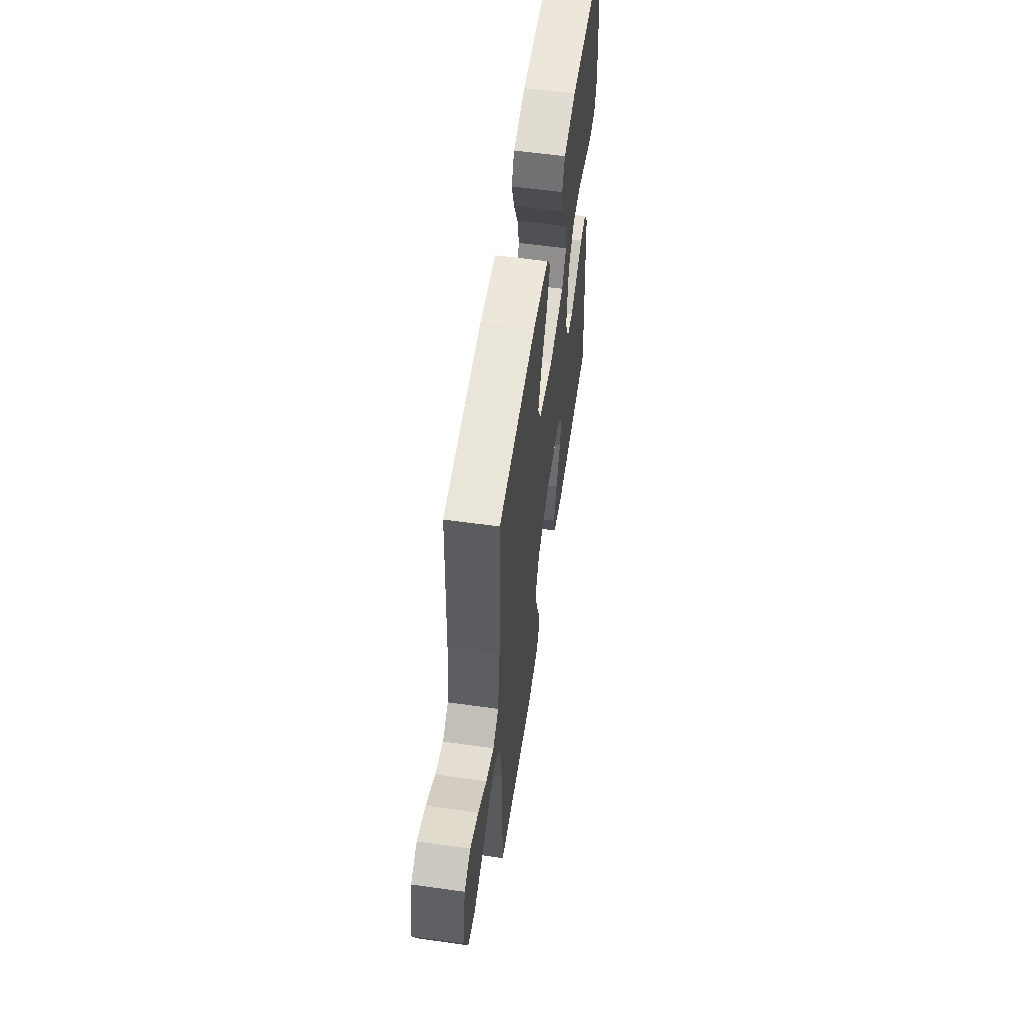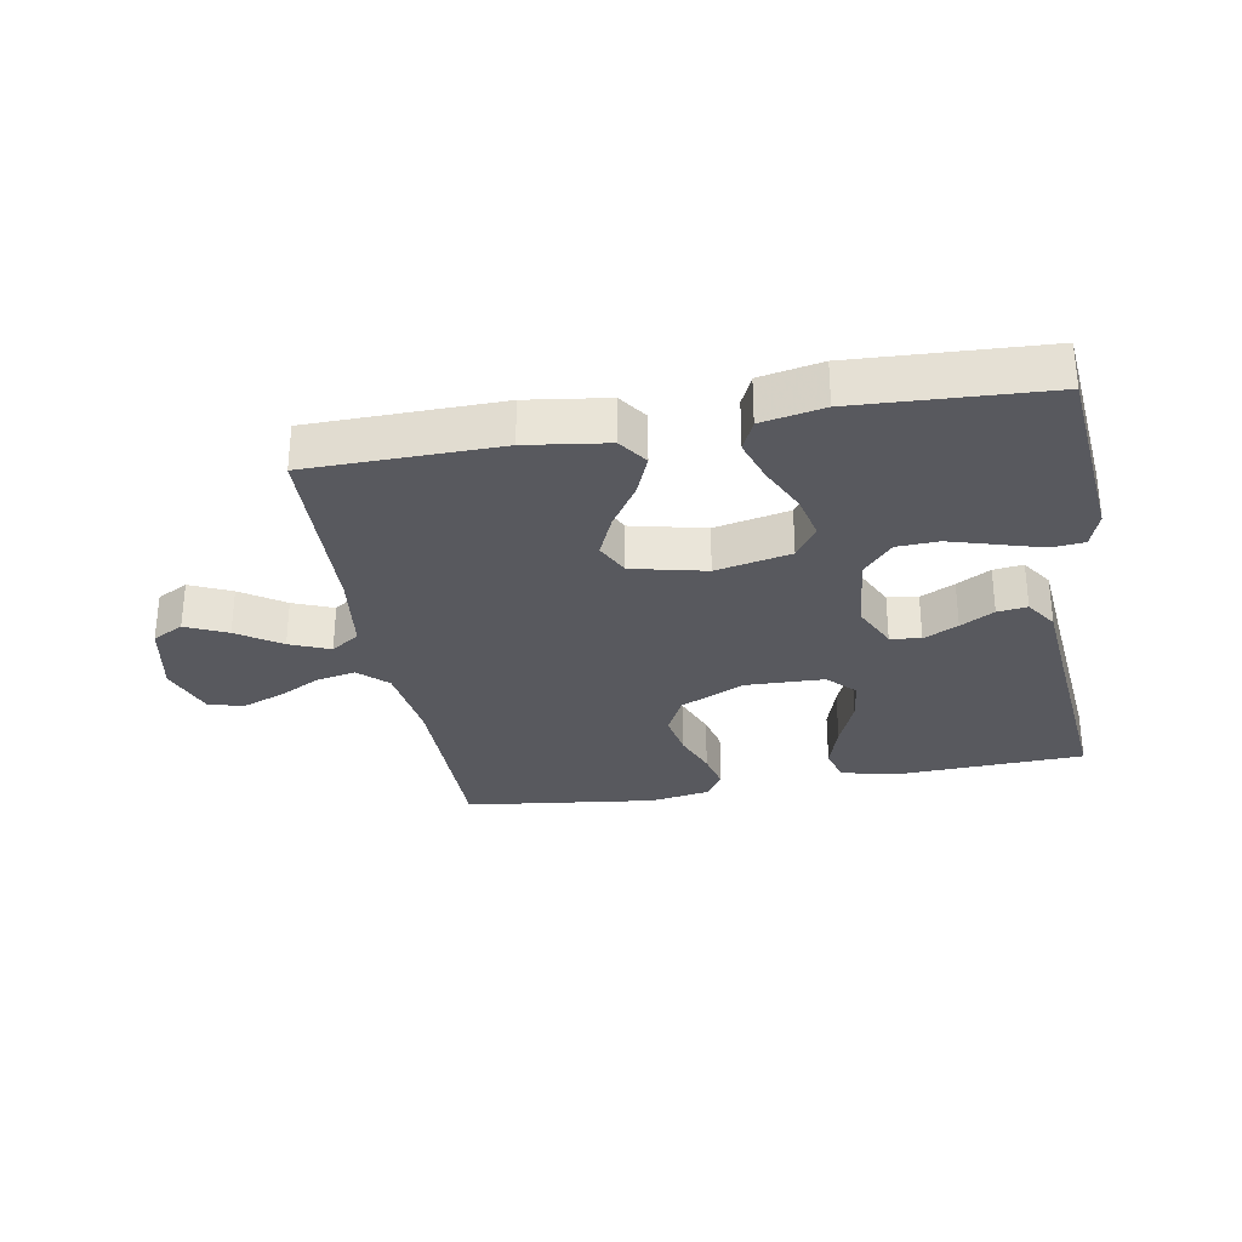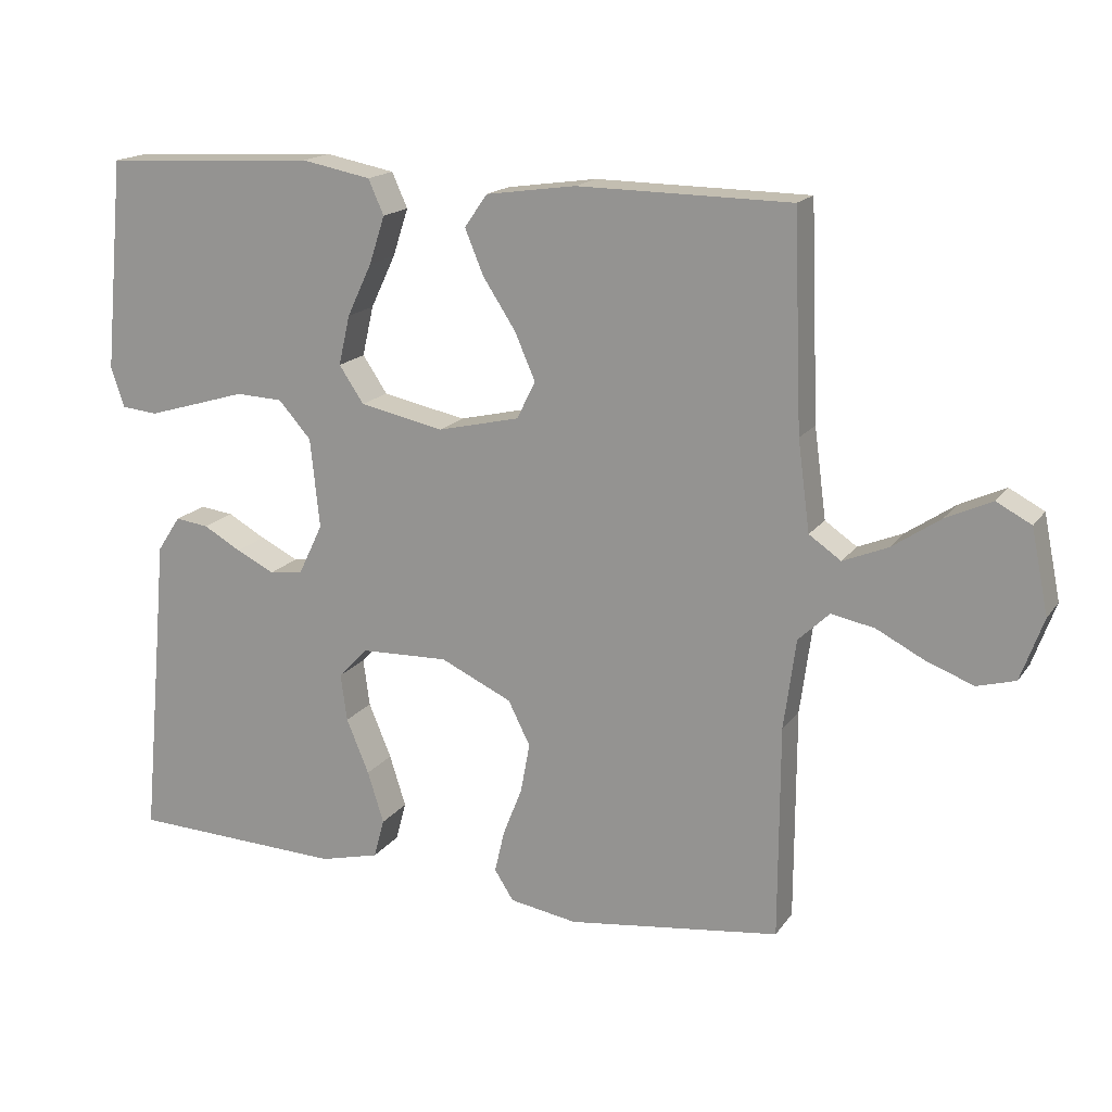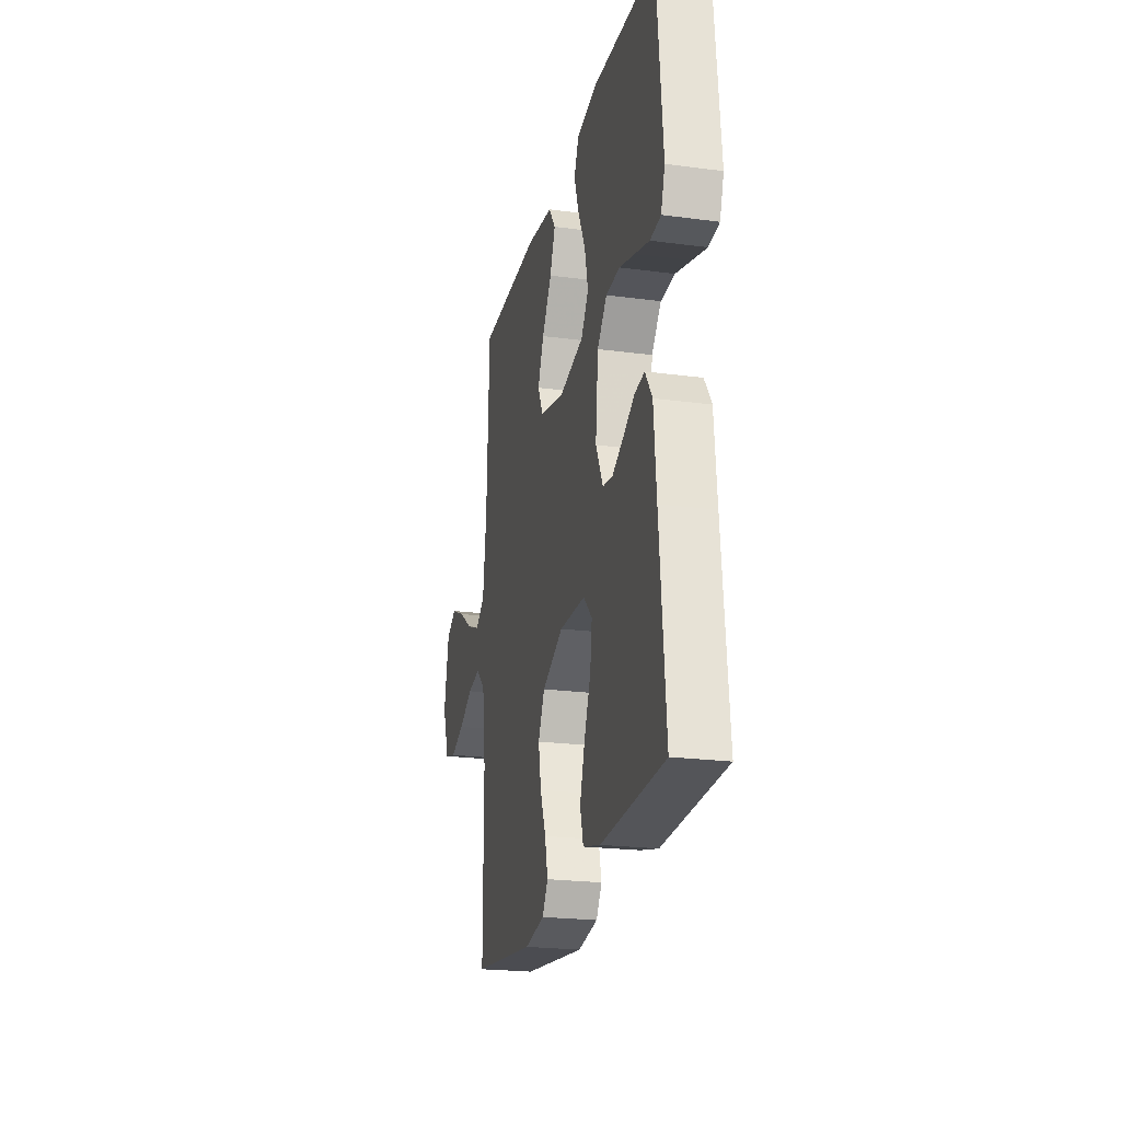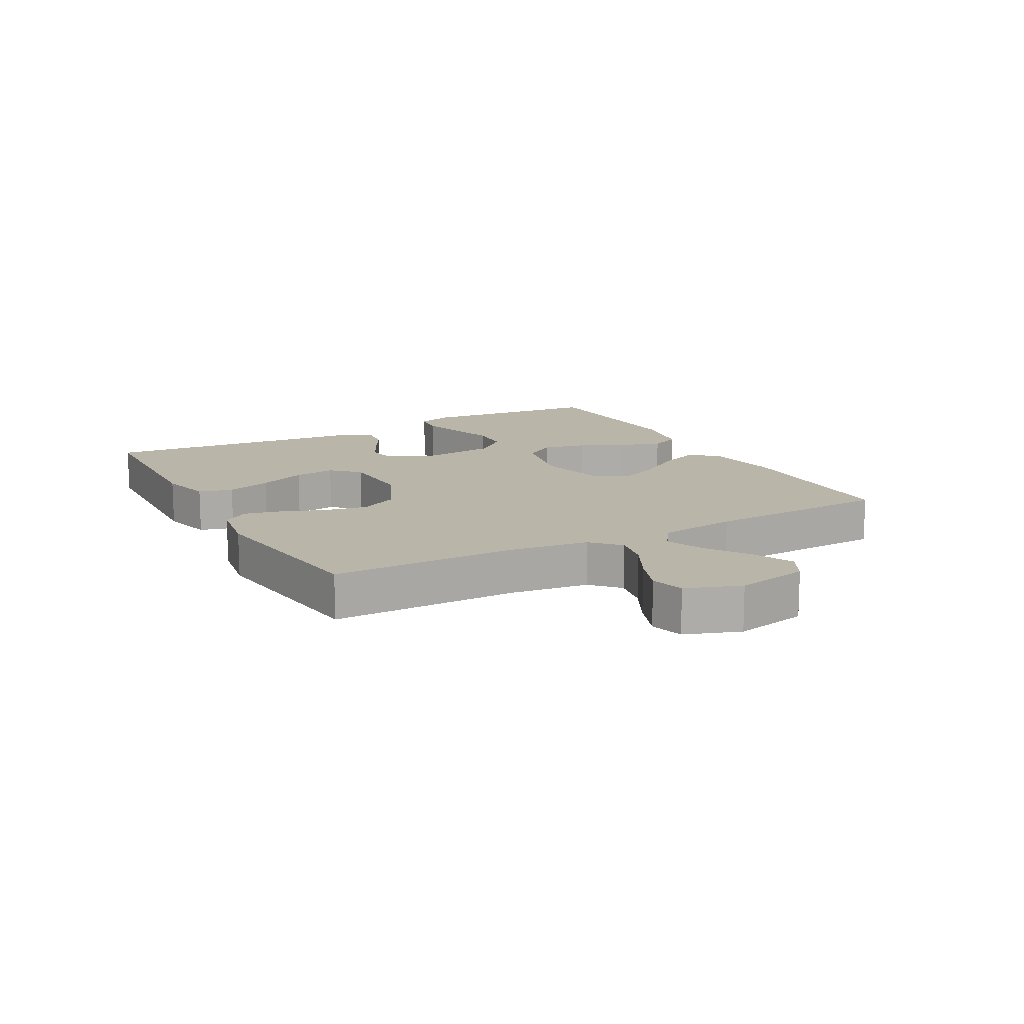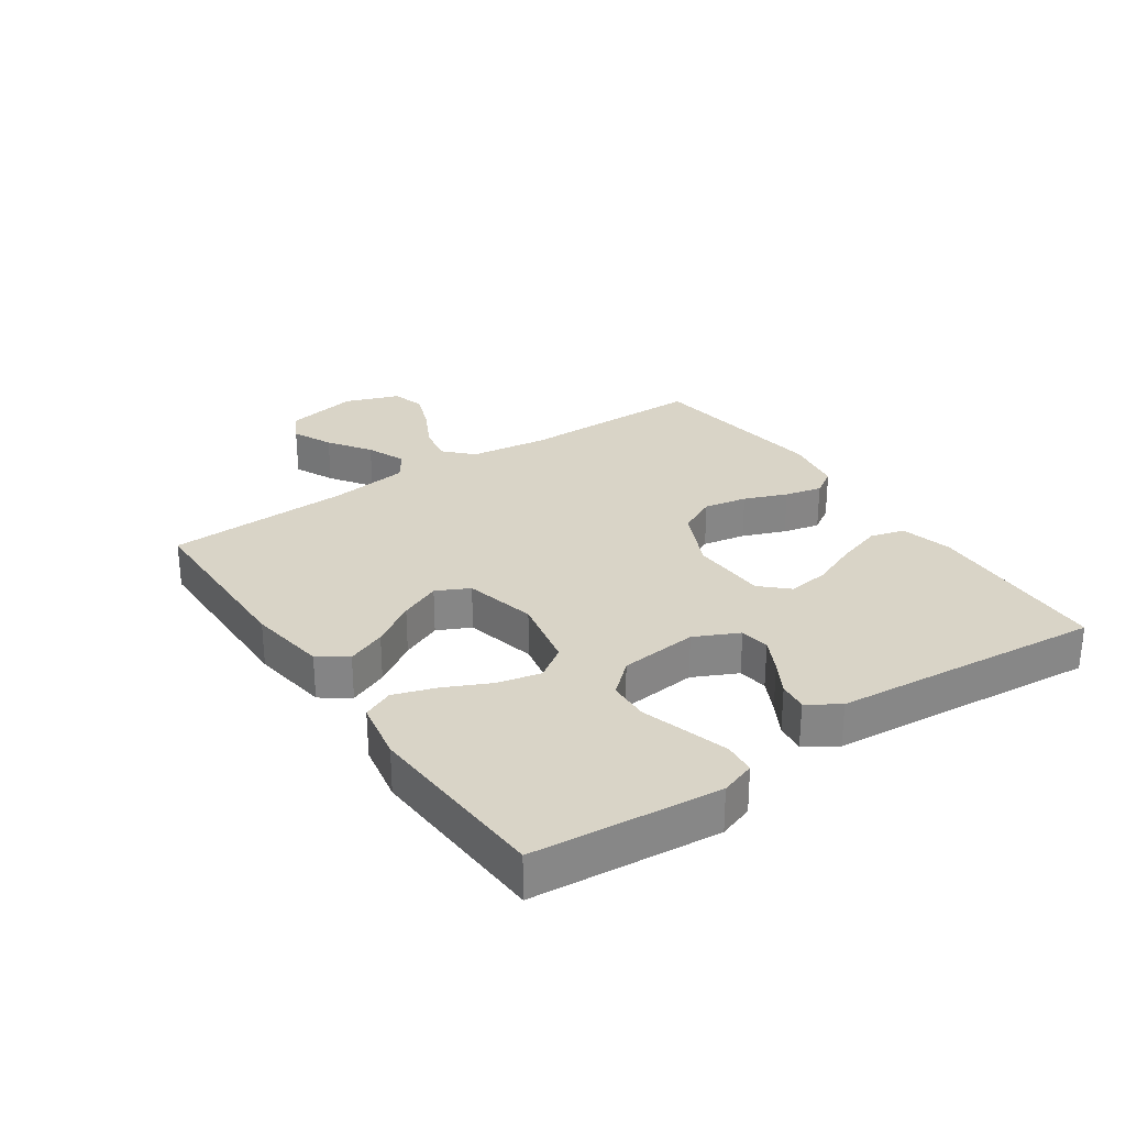
<metadata>
{"format":"obj","ext":"obj","renderer":"f3d","projection":"perspective","resolution":1024,"background":"white","views":[{"elev":57.7,"azim":-81.7,"up":"+Z"},{"elev":-30.3,"azim":10.2,"up":"+Y"},{"elev":16.8,"azim":-156.5,"up":"+Z"},{"elev":-22.4,"azim":77.1,"up":"+Z"},{"elev":13.7,"azim":-118.7,"up":"+Y"},{"elev":28.4,"azim":55.6,"up":"+Y"}]}
</metadata>
<code>
v -0.5 0.07 -0.5
v -0.501 0.07 -0.2
v -0.518 0.07 -0.073
v -0.562 0.07 -0.031
v -0.623 0.07 -0.043
v -0.691 0.07 -0.078
v -0.757 0.07 -0.103
v -0.811 0.07 -0.088
v -0.843 0.07 0
v -0.819 0.07 0.118
v -0.77 0.07 0.144
v -0.705 0.07 0.114
v -0.637 0.07 0.068
v -0.574 0.07 0.042
v -0.529 0.07 0.073
v -0.512 0.07 0.2
v -0.5 0.07 0.5
v -0.2 0.07 0.504
v -0.073 0.07 0.486
v -0.041 0.07 0.44
v -0.067 0.07 0.377
v -0.113 0.07 0.306
v -0.142 0.07 0.24
v -0.116 0.07 0.187
v 0 0.07 0.16
v 0.118 0.07 0.185
v 0.153 0.07 0.237
v 0.137 0.07 0.307
v 0.102 0.07 0.381
v 0.08 0.07 0.448
v 0.102 0.07 0.497
v 0.2 0.07 0.516
v 0.5 0.07 0.5
v 0.528 0.07 0.2
v 0.509 0.07 0.144
v 0.458 0.07 0.139
v 0.39 0.07 0.159
v 0.316 0.07 0.181
v 0.25 0.07 0.178
v 0.204 0.07 0.126
v 0.191 0.07 0
v 0.225 0.07 -0.071
v 0.273 0.07 -0.078
v 0.327 0.07 -0.051
v 0.38 0.07 -0.021
v 0.427 0.07 -0.015
v 0.46 0.07 -0.065
v 0.472 0.07 -0.2
v 0.5 0.07 -0.5
v 0.2 0.07 -0.512
v 0.116 0.07 -0.491
v 0.101 0.07 -0.436
v 0.124 0.07 -0.363
v 0.156 0.07 -0.286
v 0.165 0.07 -0.219
v 0.124 0.07 -0.176
v 0 0.07 -0.172
v -0.101 0.07 -0.219
v -0.132 0.07 -0.281
v -0.119 0.07 -0.351
v -0.092 0.07 -0.42
v -0.078 0.07 -0.48
v -0.105 0.07 -0.522
v -0.2 0.07 -0.538
v -0.5 0 -0.5
v -0.501 0 -0.2
v -0.518 0 -0.073
v -0.562 0 -0.031
v -0.623 0 -0.043
v -0.691 0 -0.078
v -0.757 0 -0.103
v -0.811 0 -0.088
v -0.843 0 0
v -0.819 0 0.118
v -0.77 0 0.144
v -0.705 0 0.114
v -0.637 0 0.068
v -0.574 0 0.042
v -0.529 0 0.073
v -0.512 0 0.2
v -0.5 0 0.5
v -0.2 0 0.504
v -0.073 0 0.486
v -0.041 0 0.44
v -0.067 0 0.377
v -0.113 0 0.306
v -0.142 0 0.24
v -0.116 0 0.187
v 0 0 0.16
v 0.118 0 0.185
v 0.153 0 0.237
v 0.137 0 0.307
v 0.102 0 0.381
v 0.08 0 0.448
v 0.102 0 0.497
v 0.2 0 0.516
v 0.5 0 0.5
v 0.528 0 0.2
v 0.509 0 0.144
v 0.458 0 0.139
v 0.39 0 0.159
v 0.316 0 0.181
v 0.25 0 0.178
v 0.204 0 0.126
v 0.191 0 0
v 0.225 0 -0.071
v 0.273 0 -0.078
v 0.327 0 -0.051
v 0.38 0 -0.021
v 0.427 0 -0.015
v 0.46 0 -0.065
v 0.472 0 -0.2
v 0.5 0 -0.5
v 0.2 0 -0.512
v 0.116 0 -0.491
v 0.101 0 -0.436
v 0.124 0 -0.363
v 0.156 0 -0.286
v 0.165 0 -0.219
v 0.124 0 -0.176
v 0 0 -0.172
v -0.101 0 -0.219
v -0.132 0 -0.281
v -0.119 0 -0.351
v -0.092 0 -0.42
v -0.078 0 -0.48
v -0.105 0 -0.522
v -0.2 0 -0.538
f 64 1 2
f 63 64 2
f 62 63 2
f 61 62 2
f 60 61 2
f 59 60 2 3
f 58 59 3 4
f 57 58 4
f 56 57 4
f 52 53 54
f 51 52 54
f 50 51 54
f 49 50 54
f 48 49 54
f 48 54 55
f 47 48 55
f 46 47 55
f 45 46 55
f 44 45 55
f 43 44 55 56
f 36 37 38
f 35 36 38
f 34 35 38
f 33 34 38
f 32 33 38
f 31 32 38
f 30 31 38
f 29 30 38
f 28 29 38
f 27 28 38 39
f 26 27 39 40
f 20 21 22
f 19 20 22
f 18 19 22
f 17 18 22
f 16 17 22
f 15 16 22 23
f 14 15 23 24
f 11 12 13
f 10 11 13
f 9 10 13
f 8 9 13
f 7 8 13
f 6 7 13
f 5 6 13
f 4 5 13 14
f 56 4 14
f 43 56 14
f 42 43 14
f 25 26 40 41
f 25 41 42
f 24 25 42
f 14 24 42
f 66 65 128
f 66 128 127
f 66 127 126
f 66 126 125
f 66 125 124
f 67 66 124 123
f 68 67 123 122
f 68 122 121
f 68 121 120
f 118 117 116
f 118 116 115
f 118 115 114
f 118 114 113
f 118 113 112
f 119 118 112
f 119 112 111
f 119 111 110
f 119 110 109
f 119 109 108
f 120 119 108 107
f 102 101 100
f 102 100 99
f 102 99 98
f 102 98 97
f 102 97 96
f 102 96 95
f 102 95 94
f 102 94 93
f 102 93 92
f 103 102 92 91
f 104 103 91 90
f 86 85 84
f 86 84 83
f 86 83 82
f 86 82 81
f 86 81 80
f 87 86 80 79
f 88 87 79 78
f 77 76 75
f 77 75 74
f 77 74 73
f 77 73 72
f 77 72 71
f 77 71 70
f 77 70 69
f 78 77 69 68
f 78 68 120
f 78 120 107
f 78 107 106
f 105 104 90 89
f 106 105 89
f 106 89 88
f 106 88 78
f 1 65 66 2
f 2 66 67 3
f 3 67 68 4
f 4 68 69 5
f 5 69 70 6
f 6 70 71 7
f 7 71 72 8
f 8 72 73 9
f 9 73 74 10
f 10 74 75 11
f 11 75 76 12
f 12 76 77 13
f 13 77 78 14
f 14 78 79 15
f 15 79 80 16
f 16 80 81 17
f 17 81 82 18
f 18 82 83 19
f 19 83 84 20
f 20 84 85 21
f 21 85 86 22
f 22 86 87 23
f 23 87 88 24
f 24 88 89 25
f 25 89 90 26
f 26 90 91 27
f 27 91 92 28
f 28 92 93 29
f 29 93 94 30
f 30 94 95 31
f 31 95 96 32
f 32 96 97 33
f 33 97 98 34
f 34 98 99 35
f 35 99 100 36
f 36 100 101 37
f 37 101 102 38
f 38 102 103 39
f 39 103 104 40
f 40 104 105 41
f 41 105 106 42
f 42 106 107 43
f 43 107 108 44
f 44 108 109 45
f 45 109 110 46
f 46 110 111 47
f 47 111 112 48
f 48 112 113 49
f 49 113 114 50
f 50 114 115 51
f 51 115 116 52
f 52 116 117 53
f 53 117 118 54
f 54 118 119 55
f 55 119 120 56
f 56 120 121 57
f 57 121 122 58
f 58 122 123 59
f 59 123 124 60
f 60 124 125 61
f 61 125 126 62
f 62 126 127 63
f 63 127 128 64
f 64 128 65 1

</code>
